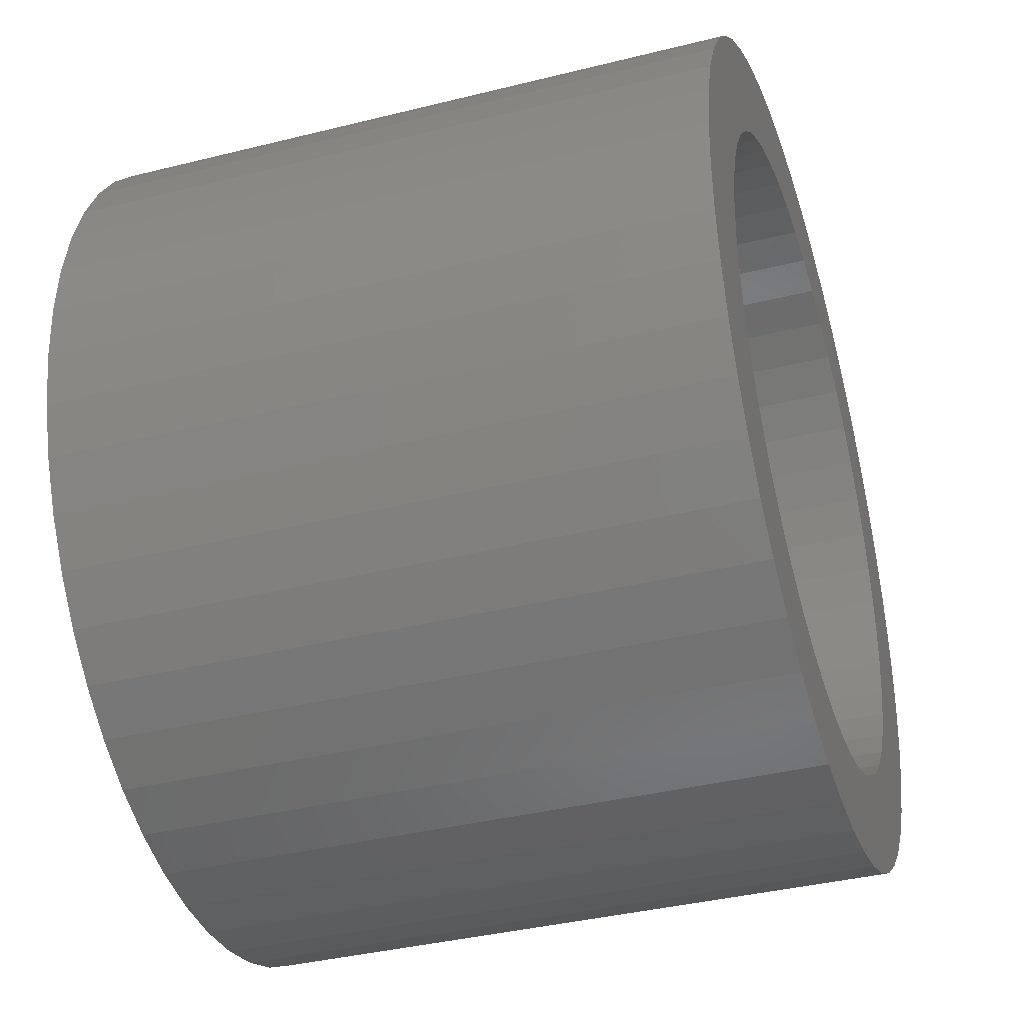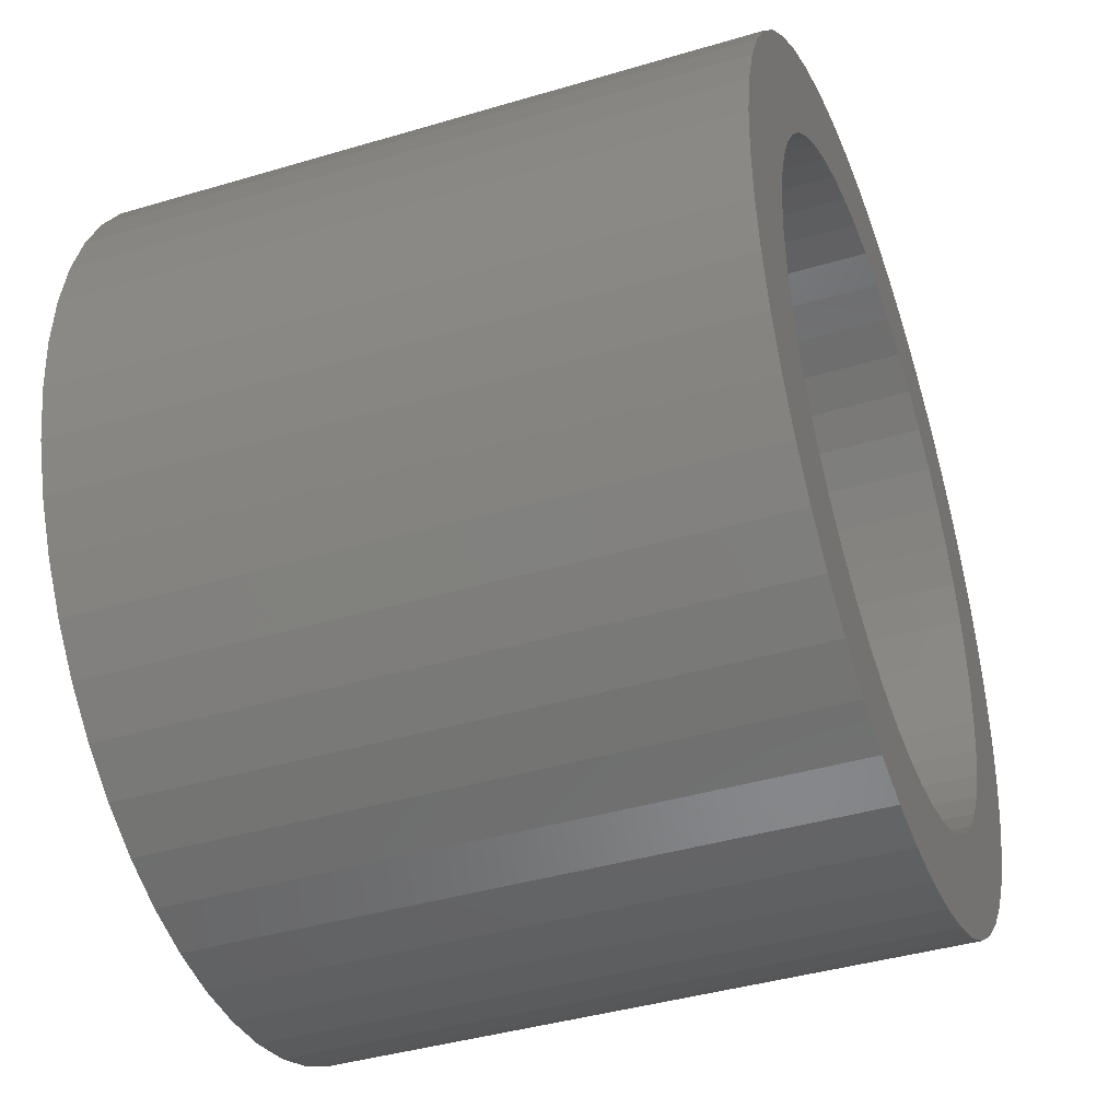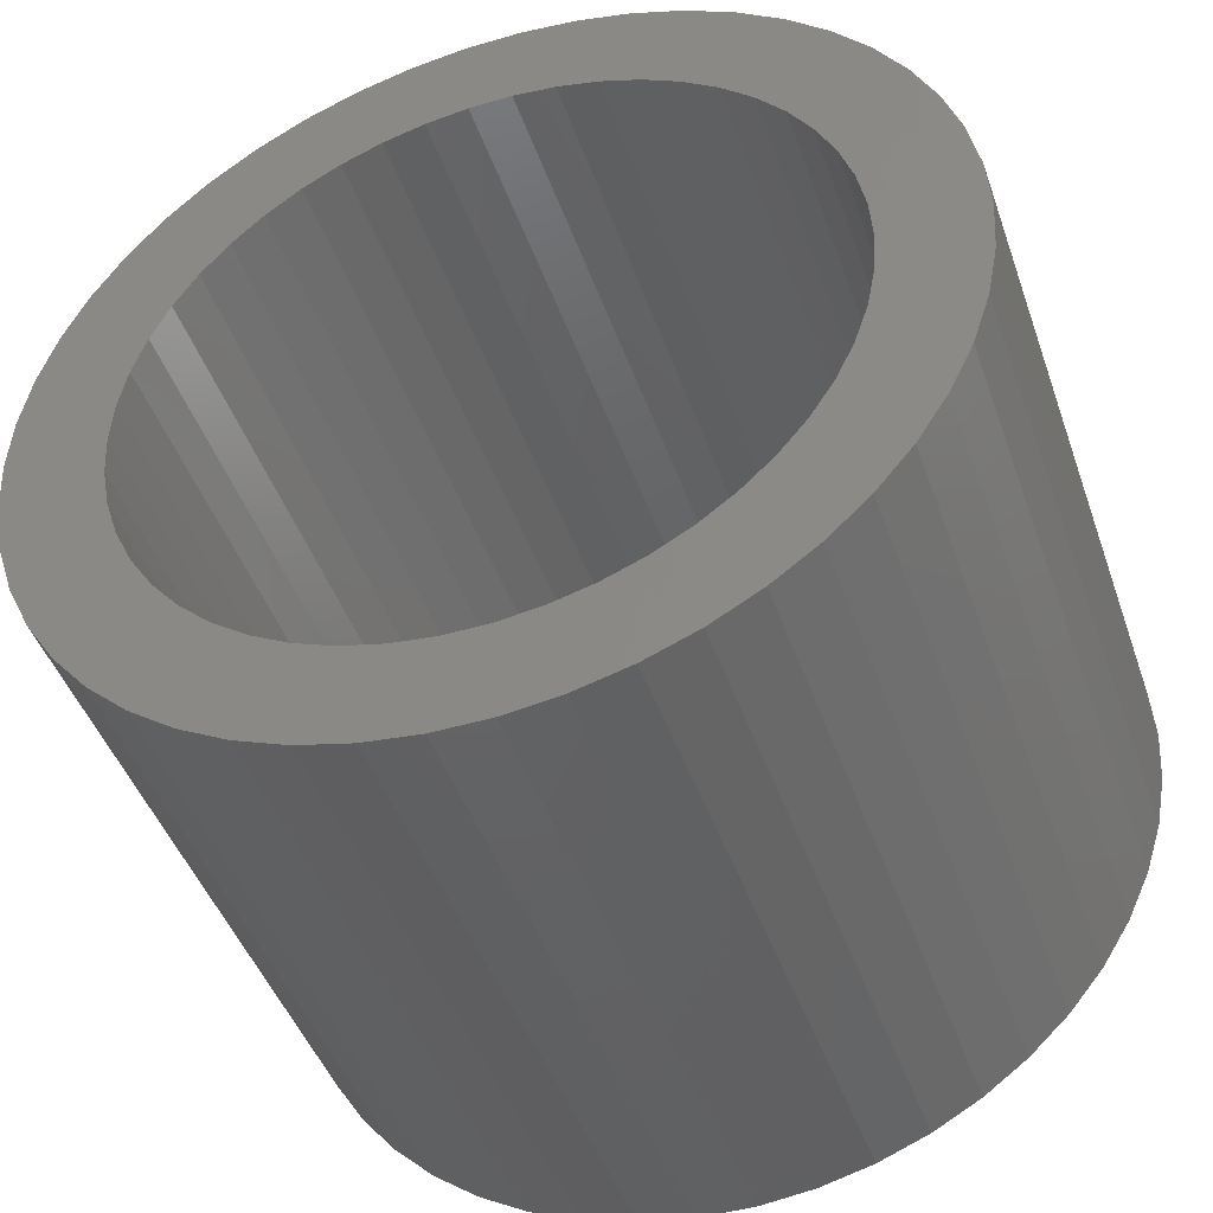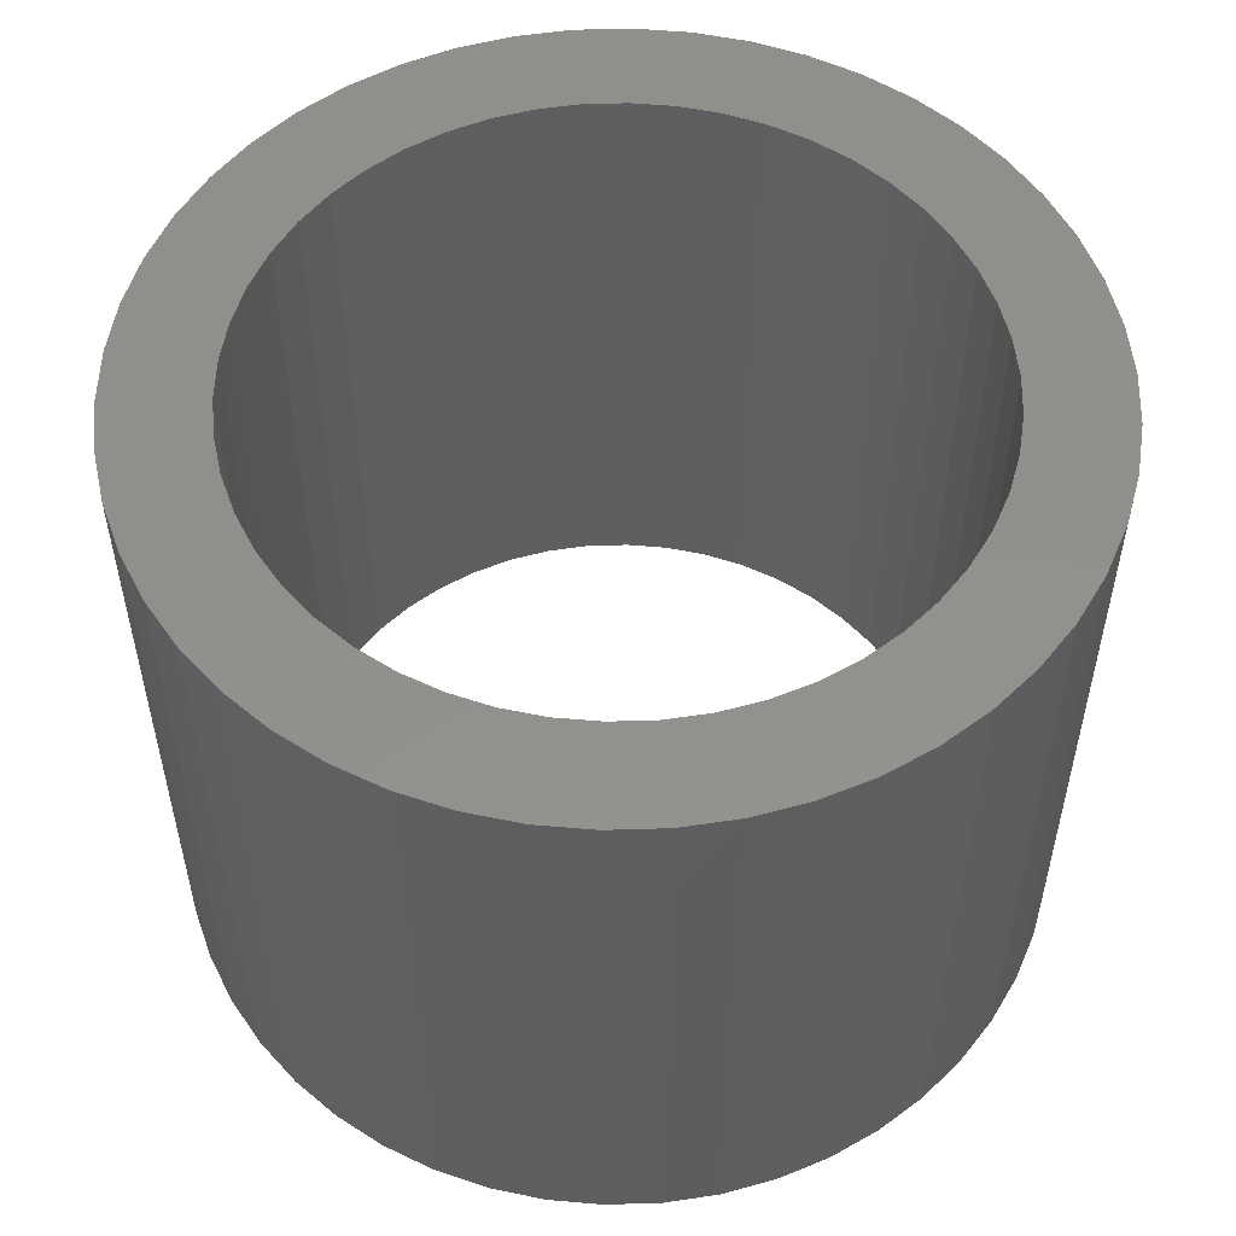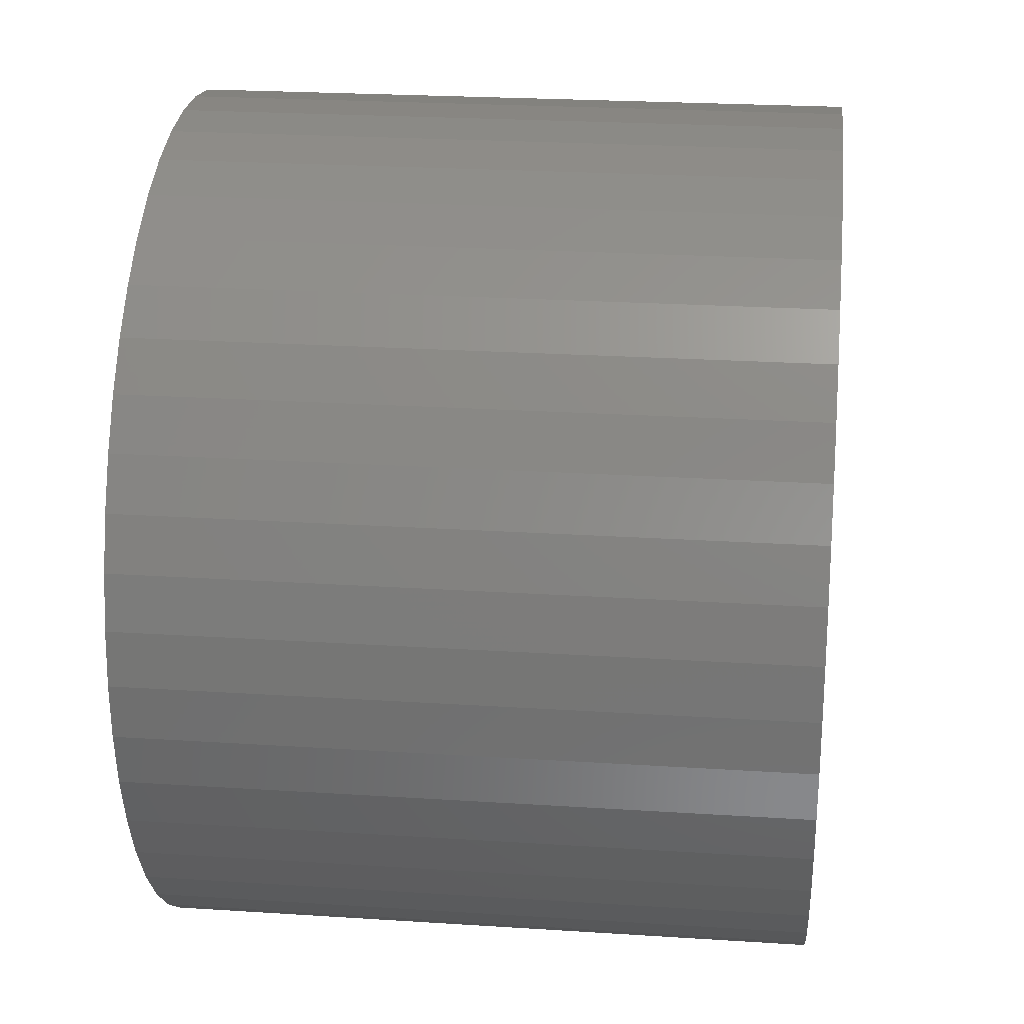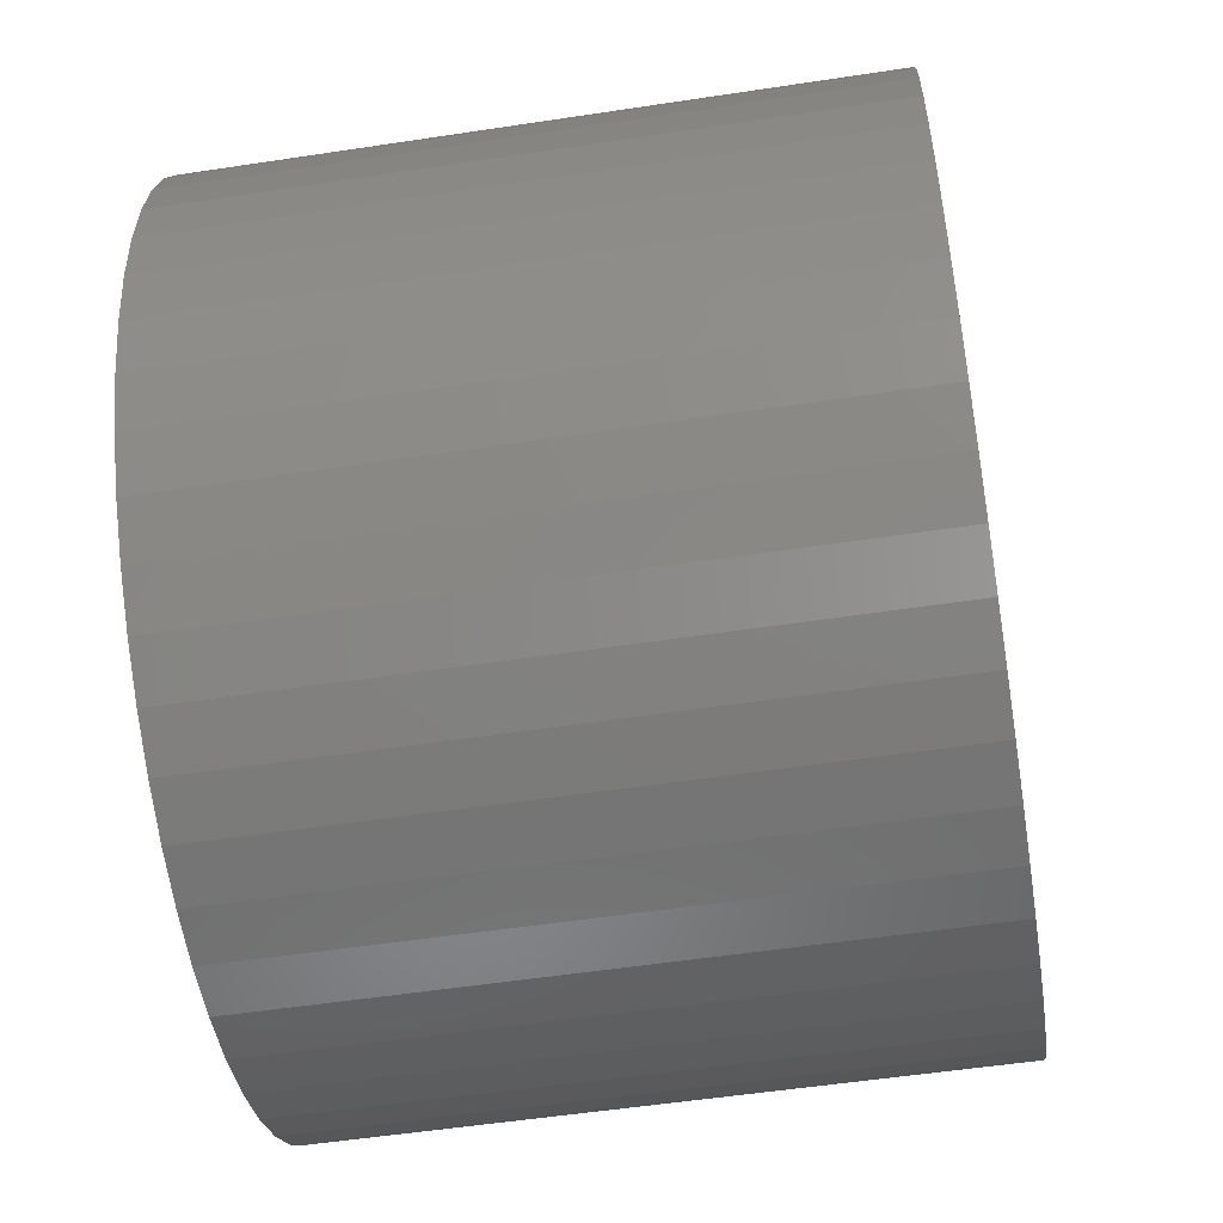
<metadata>
{"format":"stl","ext":"stl","renderer":"f3d","projection":"perspective","resolution":1024,"background":"white","views":[{"elev":-38.0,"azim":107.6,"up":"+Y"},{"elev":-40.8,"azim":110.0,"up":"+Y"},{"elev":-45.3,"azim":-161.2,"up":"+Y"},{"elev":53.8,"azim":77.3,"up":"+Z"},{"elev":23.8,"azim":96.2,"up":"+Y"},{"elev":-53.8,"azim":-80.8,"up":"+Y"}]}
</metadata>
<code>
# stl→obj: 200 verts, 400 faces
v 2 0 1.5
v 1.984 0.2507 -1.5
v 1.984 0.2507 1.5
v 2 0 -1.5
v -2 0 -1.5
v -1.984 0.2507 1.5
v -1.984 0.2507 -1.5
v -2 0 1.5
v 0.1256 1.996 -1.5
v -0.1256 1.996 1.5
v 0.1256 1.996 1.5
v -0.1256 1.996 -1.5
v -0.1256 -1.996 -1.5
v 0.1256 -1.996 1.5
v -0.1256 -1.996 1.5
v 0.1256 -1.996 -1.5
v 1.275 -1.541 -1.5
v 1.458 -1.369 1.5
v 1.275 -1.541 1.5
v 1.458 -1.369 -1.5
v 1.458 1.369 -1.5
v 1.275 1.541 1.5
v 1.458 1.369 1.5
v 1.275 1.541 -1.5
v -1.275 1.541 -1.5
v -1.458 1.369 1.5
v -1.275 1.541 1.5
v -1.458 1.369 -1.5
v -0.618 1.902 -1.5
v -0.8516 1.81 1.5
v -0.618 1.902 1.5
v -0.8516 1.81 -1.5
v 1.86 0.7362 1.5
v 1.753 0.9635 -1.5
v 1.753 0.9635 1.5
v 1.86 0.7362 -1.5
v 1.937 0.4974 -1.5
v 1.937 0.4974 1.5
v 0.8516 1.81 -1.5
v 0.618 1.902 1.5
v 0.8516 1.81 1.5
v 0.618 1.902 -1.5
v 1.072 1.689 1.5
v 1.072 1.689 -1.5
v -1.86 0.7362 -1.5
v -1.753 0.9635 1.5
v -1.753 0.9635 -1.5
v -1.86 0.7362 1.5
v -1.937 0.4974 -1.5
v -1.937 0.4974 1.5
v -1.072 1.689 1.5
v -1.072 1.689 -1.5
v -0.3748 1.965 -1.5
v -0.3748 1.965 1.5
v 0.3748 -1.965 1.5
v 0.3748 -1.965 -1.5
v 0.618 -1.902 -1.5
v 0.8516 -1.81 1.5
v 0.618 -1.902 1.5
v 0.8516 -1.81 -1.5
v 1.618 1.176 1.5
v 1.618 1.176 -1.5
v 0.3748 1.965 1.5
v 0.3748 1.965 -1.5
v -1.618 1.176 1.5
v -1.618 1.176 -1.5
v 1.55 0 1.5
v 1.538 0.1943 1.5
v 1.984 -0.2507 1.5
v 1.501 0.3855 1.5
v 1.538 -0.1943 1.5
v 1.441 0.5706 1.5
v 1.937 -0.4974 1.5
v 1.358 0.7467 1.5
v 1.501 -0.3855 1.5
v 1.86 -0.7362 1.5
v 1.254 0.9111 1.5
v 1.13 1.061 1.5
v 0.988 1.194 1.5
v 0.8305 1.309 1.5
v 0.66 1.402 1.5
v 0.479 1.474 1.5
v 0.2904 1.523 1.5
v 0.09732 1.547 1.5
v -0.09732 1.547 1.5
v -0.2904 1.523 1.5
v -0.479 1.474 1.5
v -0.66 1.402 1.5
v -0.8305 1.309 1.5
v -0.988 1.194 1.5
v -1.13 1.061 1.5
v -1.254 0.9111 1.5
v -1.358 0.7467 1.5
v -1.441 0.5706 1.5
v -1.501 0.3855 1.5
v 1.441 -0.5706 1.5
v 1.753 -0.9635 1.5
v 1.358 -0.7467 1.5
v 1.618 -1.176 1.5
v 1.254 -0.9111 1.5
v 1.13 -1.061 1.5
v 0.988 -1.194 1.5
v 1.072 -1.689 1.5
v 0.8305 -1.309 1.5
v 0.66 -1.402 1.5
v 0.479 -1.474 1.5
v 0.2904 -1.523 1.5
v 0.09732 -1.547 1.5
v -0.09732 -1.547 1.5
v -0.2904 -1.523 1.5
v -0.3748 -1.965 1.5
v -0.479 -1.474 1.5
v -0.618 -1.902 1.5
v -0.66 -1.402 1.5
v -0.8516 -1.81 1.5
v -0.8305 -1.309 1.5
v -1.072 -1.689 1.5
v -0.988 -1.194 1.5
v -1.275 -1.541 1.5
v -1.13 -1.061 1.5
v -1.458 -1.369 1.5
v -1.254 -0.9111 1.5
v -1.618 -1.176 1.5
v -1.358 -0.7467 1.5
v -1.753 -0.9635 1.5
v -1.441 -0.5706 1.5
v -1.86 -0.7362 1.5
v -1.501 -0.3855 1.5
v -1.937 -0.4974 1.5
v -1.538 -0.1943 1.5
v -1.984 -0.2507 1.5
v -1.55 0 1.5
v -1.538 0.1943 1.5
v 1.984 -0.2507 -1.5
v 1.937 -0.4974 -1.5
v -1.458 -1.369 -1.5
v -1.275 -1.541 -1.5
v -1.753 -0.9635 -1.5
v -1.86 -0.7362 -1.5
v -1.618 -1.176 -1.5
v 1.55 0 -1.5
v 1.538 -0.1943 -1.5
v 1.501 -0.3855 -1.5
v 1.86 -0.7362 -1.5
v 1.538 0.1943 -1.5
v 1.441 -0.5706 -1.5
v 1.753 -0.9635 -1.5
v 1.358 -0.7467 -1.5
v 1.618 -1.176 -1.5
v 1.501 0.3855 -1.5
v 1.254 -0.9111 -1.5
v 1.13 -1.061 -1.5
v 0.988 -1.194 -1.5
v 1.072 -1.689 -1.5
v 0.8305 -1.309 -1.5
v 0.66 -1.402 -1.5
v 0.479 -1.474 -1.5
v 0.2904 -1.523 -1.5
v 0.09732 -1.547 -1.5
v -0.09732 -1.547 -1.5
v -0.2904 -1.523 -1.5
v -0.3748 -1.965 -1.5
v -0.479 -1.474 -1.5
v -0.618 -1.902 -1.5
v -0.66 -1.402 -1.5
v -0.8516 -1.81 -1.5
v -0.8305 -1.309 -1.5
v -1.072 -1.689 -1.5
v -0.988 -1.194 -1.5
v -1.13 -1.061 -1.5
v -1.254 -0.9111 -1.5
v -1.358 -0.7467 -1.5
v -1.441 -0.5706 -1.5
v -1.501 -0.3855 -1.5
v 1.441 0.5706 -1.5
v 1.358 0.7467 -1.5
v 1.254 0.9111 -1.5
v 1.13 1.061 -1.5
v 0.988 1.194 -1.5
v 0.8305 1.309 -1.5
v 0.66 1.402 -1.5
v 0.479 1.474 -1.5
v 0.2904 1.523 -1.5
v 0.09732 1.547 -1.5
v -0.09732 1.547 -1.5
v -0.2904 1.523 -1.5
v -0.479 1.474 -1.5
v -0.66 1.402 -1.5
v -0.8305 1.309 -1.5
v -0.988 1.194 -1.5
v -1.13 1.061 -1.5
v -1.254 0.9111 -1.5
v -1.358 0.7467 -1.5
v -1.441 0.5706 -1.5
v -1.501 0.3855 -1.5
v -1.538 0.1943 -1.5
v -1.55 0 -1.5
v -1.937 -0.4974 -1.5
v -1.538 -0.1943 -1.5
v -1.984 -0.2507 -1.5
f 1 2 3
f 2 1 4
f 5 6 7
f 6 5 8
f 9 10 11
f 10 9 12
f 13 14 15
f 14 13 16
f 17 18 19
f 18 17 20
f 21 22 23
f 22 21 24
f 25 26 27
f 26 25 28
f 29 30 31
f 30 29 32
f 33 34 35
f 34 33 36
f 3 37 38
f 37 3 2
f 39 40 41
f 40 39 42
f 24 43 22
f 43 24 44
f 45 46 47
f 46 45 48
f 49 48 45
f 48 49 50
f 32 51 30
f 51 32 52
f 53 31 54
f 31 53 29
f 16 55 14
f 55 16 56
f 57 58 59
f 58 57 60
f 38 36 33
f 36 38 37
f 61 21 23
f 21 61 62
f 35 62 61
f 62 35 34
f 42 63 40
f 63 42 64
f 64 11 63
f 11 64 9
f 44 41 43
f 41 44 39
f 47 65 66
f 65 47 46
f 66 26 28
f 26 66 65
f 7 50 49
f 50 7 6
f 67 1 3
f 68 3 38
f 1 67 69
f 70 38 33
f 71 69 67
f 72 33 35
f 69 71 73
f 74 35 61
f 75 73 71
f 73 75 76
f 3 68 67
f 38 70 68
f 77 61 23
f 33 72 70
f 35 74 72
f 78 23 22
f 61 77 74
f 23 78 77
f 79 22 43
f 22 79 78
f 80 43 41
f 43 80 79
f 41 81 80
f 40 81 41
f 40 82 81
f 63 82 40
f 63 83 82
f 11 83 63
f 11 84 83
f 11 85 84
f 10 85 11
f 10 86 85
f 54 86 10
f 54 87 86
f 31 87 54
f 31 88 87
f 30 88 31
f 88 30 89
f 51 89 30
f 89 51 90
f 27 90 51
f 90 27 91
f 26 91 27
f 91 26 92
f 65 92 26
f 92 65 93
f 46 93 65
f 93 46 94
f 94 48 95
f 48 94 46
f 96 76 75
f 76 96 97
f 98 97 96
f 97 98 99
f 100 99 98
f 99 100 18
f 101 18 100
f 18 101 19
f 102 19 101
f 19 102 103
f 104 103 102
f 103 104 58
f 105 58 104
f 105 59 58
f 106 59 105
f 106 55 59
f 107 55 106
f 107 14 55
f 108 14 107
f 109 14 108
f 109 15 14
f 110 15 109
f 110 111 15
f 112 111 110
f 112 113 111
f 114 113 112
f 115 114 116
f 114 115 113
f 117 116 118
f 116 117 115
f 119 118 120
f 121 120 122
f 118 119 117
f 123 122 124
f 125 124 126
f 120 121 119
f 127 126 128
f 129 128 130
f 122 123 121
f 131 130 132
f 50 95 48
f 95 50 133
f 124 125 123
f 6 133 50
f 126 127 125
f 133 6 132
f 128 129 127
f 8 132 6
f 130 131 129
f 132 8 131
f 52 27 51
f 27 52 25
f 12 54 10
f 54 12 53
f 69 4 1
f 4 69 134
f 73 134 69
f 134 73 135
f 136 119 121
f 119 136 137
f 138 127 139
f 127 138 125
f 140 125 138
f 125 140 123
f 141 4 134
f 142 134 135
f 4 141 2
f 143 135 144
f 145 2 141
f 146 144 147
f 2 145 37
f 148 147 149
f 150 37 145
f 37 150 36
f 134 142 141
f 135 143 142
f 151 149 20
f 144 146 143
f 147 148 146
f 152 20 17
f 149 151 148
f 20 152 151
f 153 17 154
f 17 153 152
f 155 154 60
f 154 155 153
f 60 156 155
f 57 156 60
f 57 157 156
f 56 157 57
f 56 158 157
f 16 158 56
f 16 159 158
f 16 160 159
f 13 160 16
f 13 161 160
f 162 161 13
f 162 163 161
f 164 163 162
f 164 165 163
f 166 165 164
f 165 166 167
f 168 167 166
f 167 168 169
f 137 169 168
f 169 137 170
f 136 170 137
f 170 136 171
f 140 171 136
f 171 140 172
f 138 172 140
f 172 138 173
f 173 139 174
f 139 173 138
f 175 36 150
f 36 175 34
f 176 34 175
f 34 176 62
f 177 62 176
f 62 177 21
f 178 21 177
f 21 178 24
f 179 24 178
f 24 179 44
f 180 44 179
f 44 180 39
f 181 39 180
f 181 42 39
f 182 42 181
f 182 64 42
f 183 64 182
f 183 9 64
f 184 9 183
f 185 9 184
f 185 12 9
f 186 12 185
f 186 53 12
f 187 53 186
f 187 29 53
f 188 29 187
f 32 188 189
f 188 32 29
f 52 189 190
f 189 52 32
f 25 190 191
f 28 191 192
f 190 25 52
f 66 192 193
f 47 193 194
f 191 28 25
f 45 194 195
f 49 195 196
f 192 66 28
f 7 196 197
f 198 174 139
f 174 198 199
f 193 47 66
f 200 199 198
f 194 45 47
f 199 200 197
f 195 49 45
f 5 197 200
f 196 7 49
f 197 5 7
f 60 103 58
f 103 60 154
f 97 144 76
f 144 97 147
f 136 123 140
f 123 136 121
f 139 129 198
f 129 139 127
f 154 19 103
f 19 154 17
f 56 59 55
f 59 56 57
f 99 147 97
f 147 99 149
f 18 149 99
f 149 18 20
f 76 135 73
f 135 76 144
f 162 15 111
f 15 162 13
f 164 111 113
f 111 164 162
f 198 131 200
f 131 198 129
f 200 8 5
f 8 200 131
f 168 115 117
f 115 168 166
f 166 113 115
f 113 166 164
f 137 117 119
f 117 137 168
f 141 68 145
f 68 141 67
f 132 196 133
f 196 132 197
f 185 84 85
f 84 185 184
f 159 109 108
f 109 159 160
f 152 100 151
f 100 152 101
f 179 78 79
f 78 179 178
f 191 90 91
f 90 191 190
f 188 87 88
f 87 188 187
f 175 74 176
f 74 175 72
f 176 77 177
f 77 176 74
f 182 81 82
f 81 182 181
f 183 82 83
f 82 183 182
f 180 79 80
f 79 180 179
f 93 192 92
f 192 93 193
f 92 191 91
f 191 92 192
f 95 194 94
f 194 95 195
f 189 88 89
f 88 189 188
f 187 86 87
f 86 187 186
f 156 106 105
f 106 156 157
f 150 72 175
f 72 150 70
f 145 70 150
f 70 145 68
f 177 78 178
f 78 177 77
f 184 83 84
f 83 184 183
f 94 193 93
f 193 94 194
f 133 195 95
f 195 133 196
f 190 89 90
f 89 190 189
f 186 85 86
f 85 186 185
f 146 75 143
f 75 146 96
f 143 71 142
f 71 143 75
f 163 114 112
f 114 163 165
f 152 102 101
f 102 152 153
f 155 105 104
f 105 155 156
f 181 80 81
f 80 181 180
f 142 67 141
f 67 142 71
f 161 112 110
f 112 161 163
f 120 171 122
f 171 120 170
f 126 174 128
f 174 126 173
f 153 104 102
f 104 153 155
f 148 96 146
f 96 148 98
f 151 98 148
f 98 151 100
f 160 110 109
f 110 160 161
f 165 116 114
f 116 165 167
f 122 172 124
f 172 122 171
f 124 173 126
f 173 124 172
f 128 199 130
f 199 128 174
f 130 197 132
f 197 130 199
f 157 107 106
f 107 157 158
f 158 108 107
f 108 158 159
f 167 118 116
f 118 167 169
f 169 120 118
f 120 169 170

</code>
